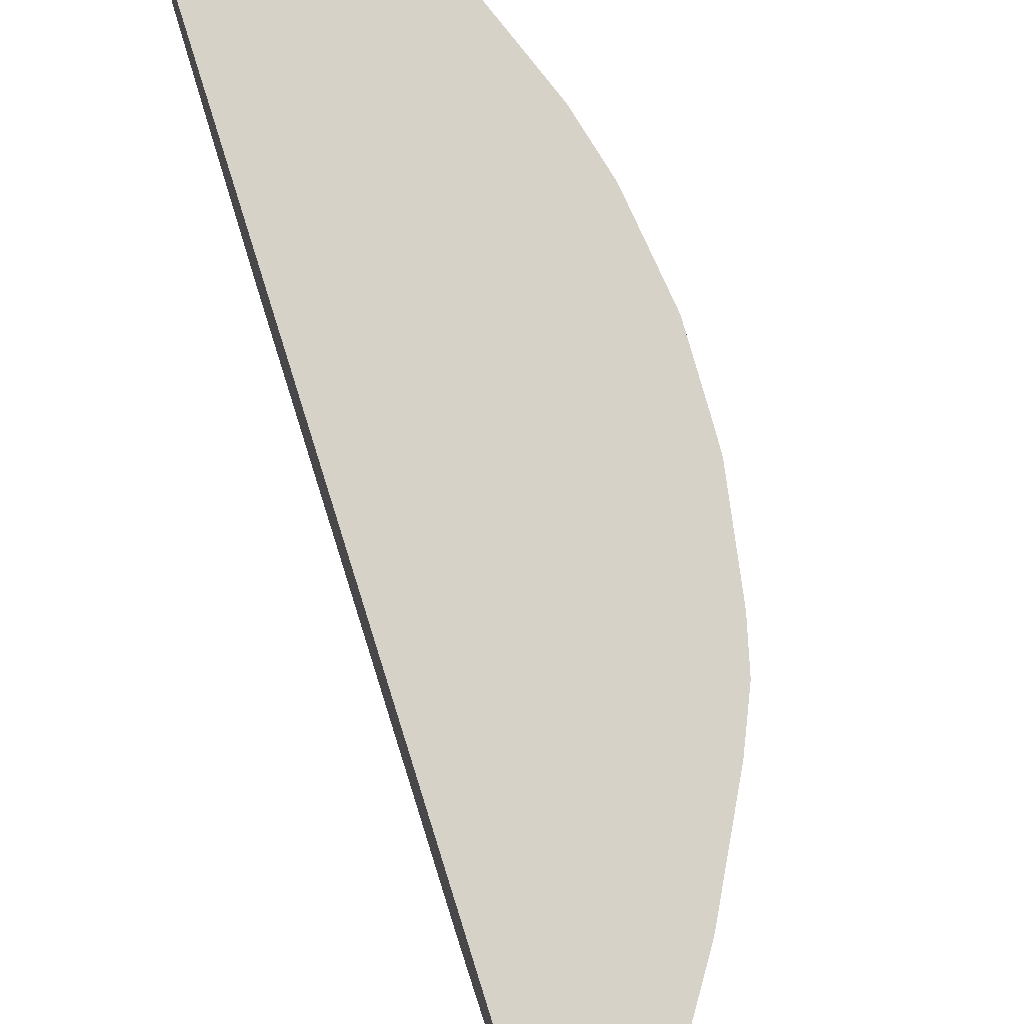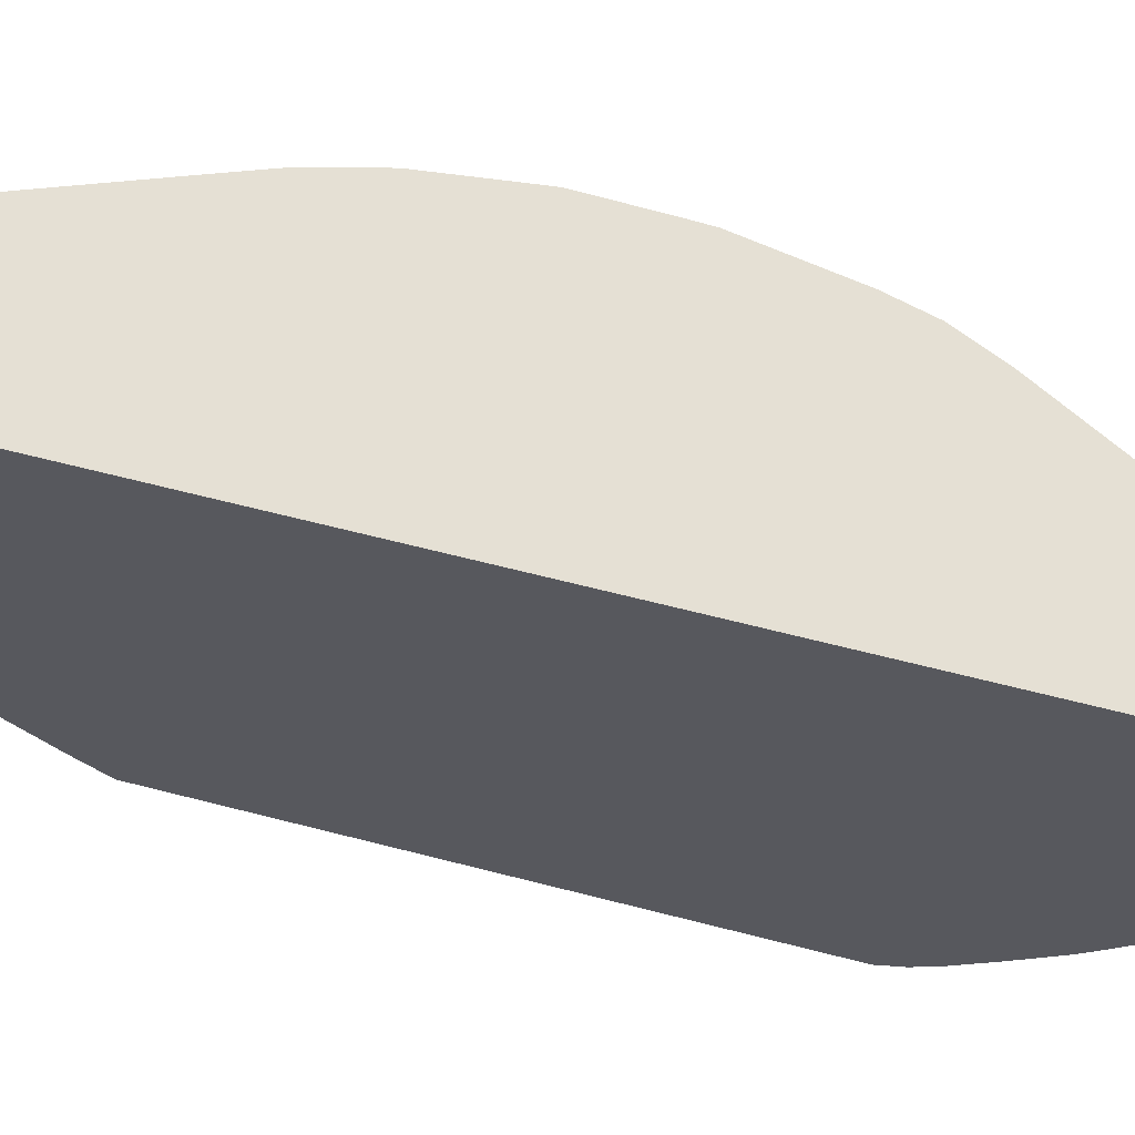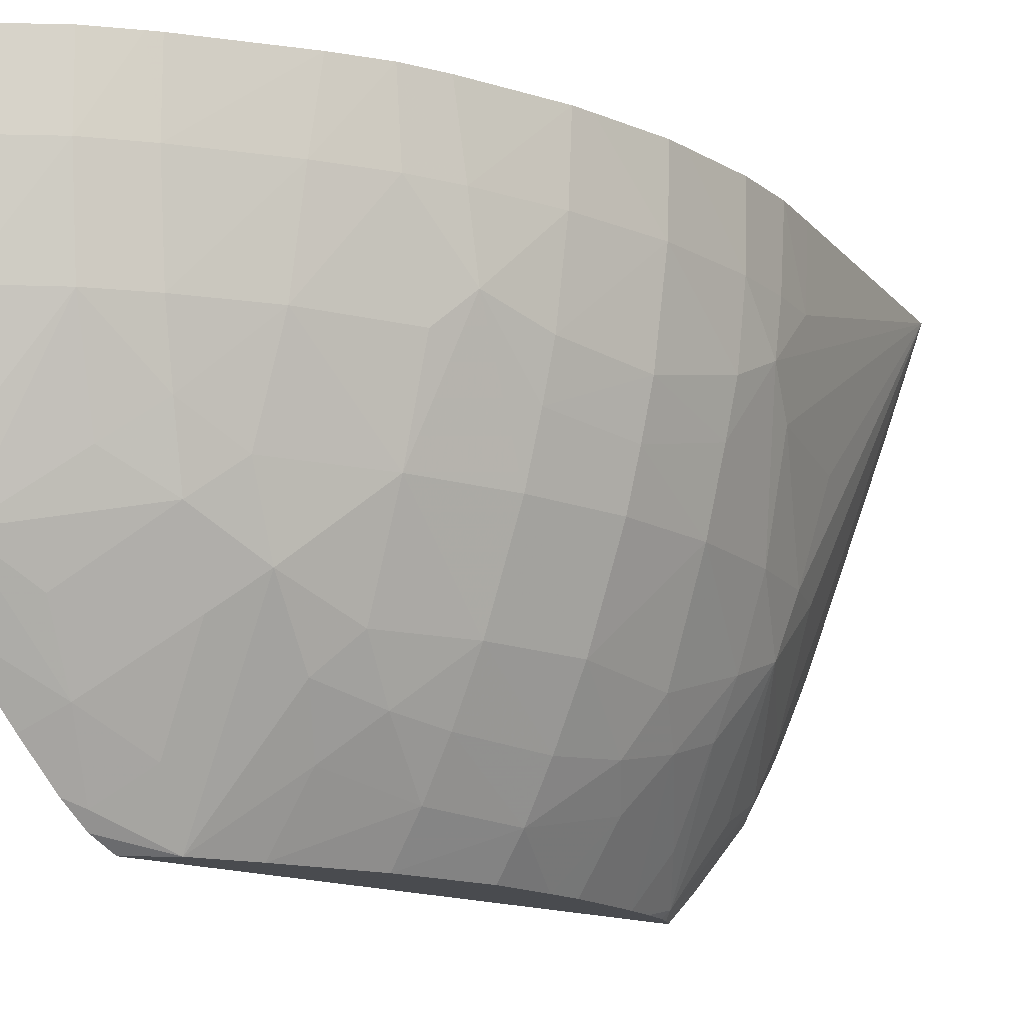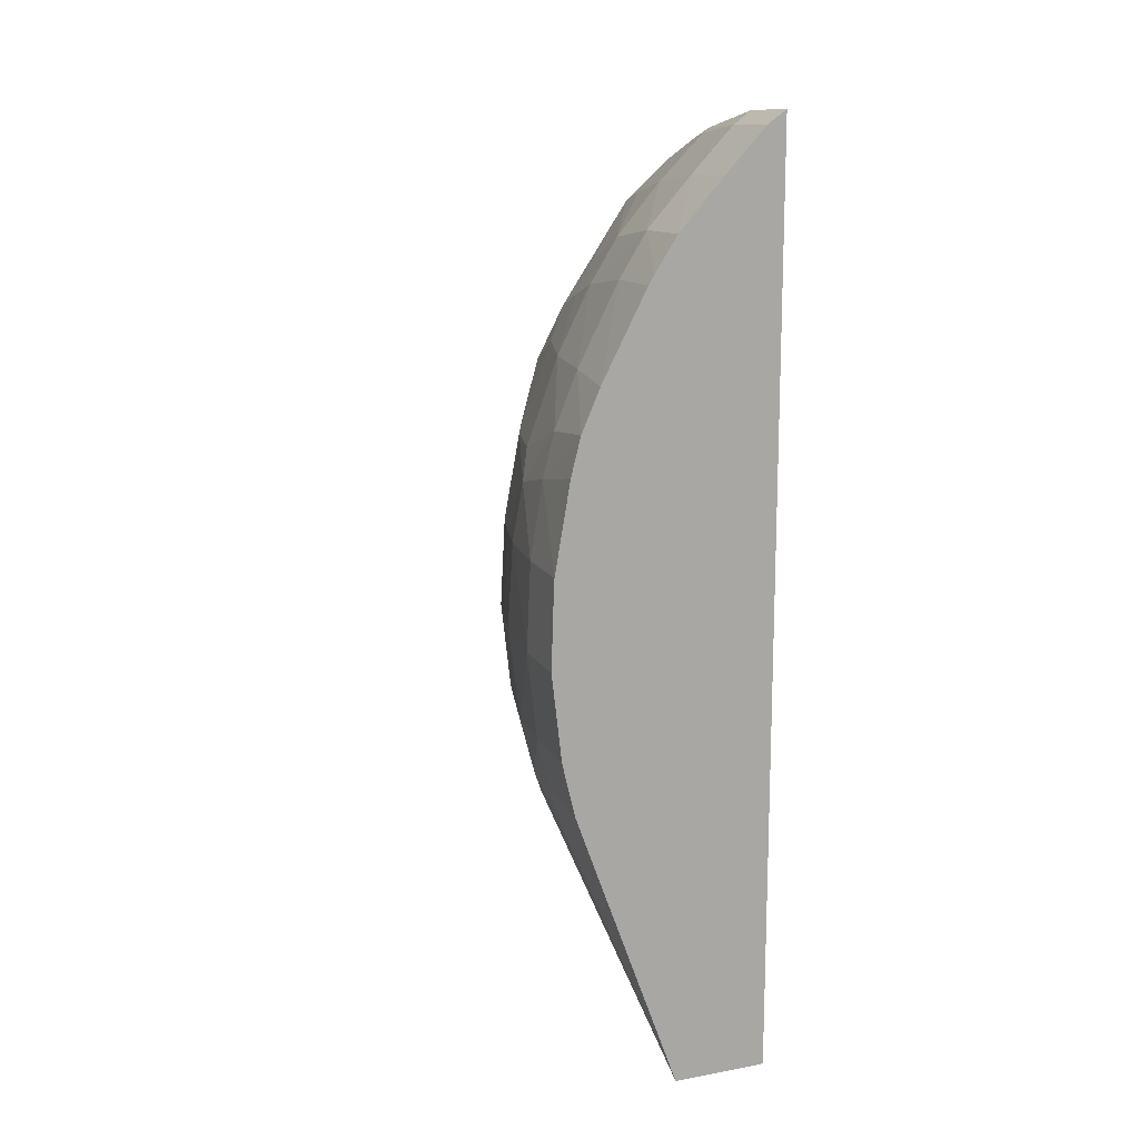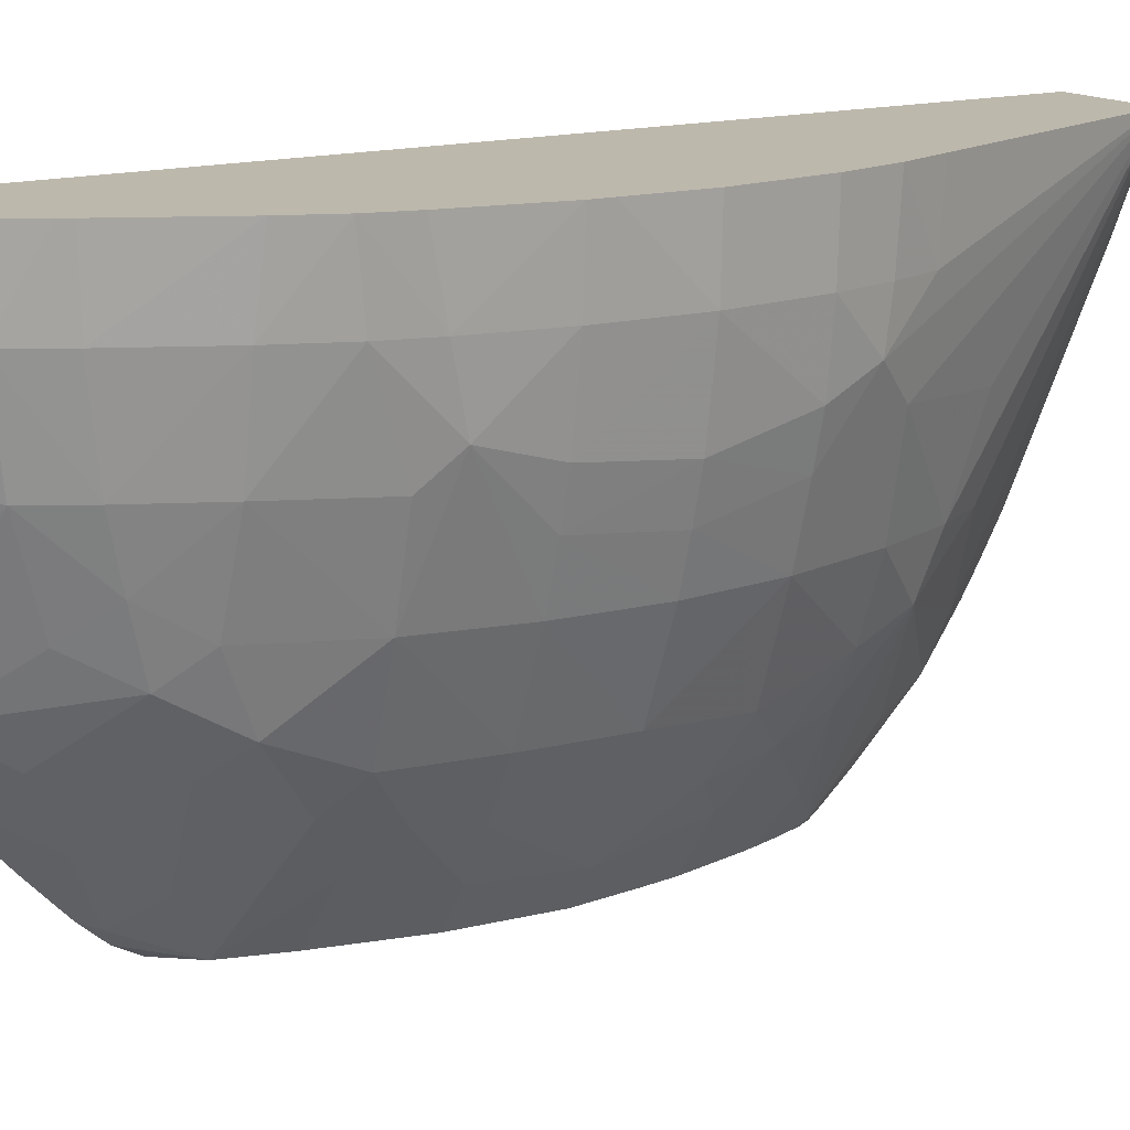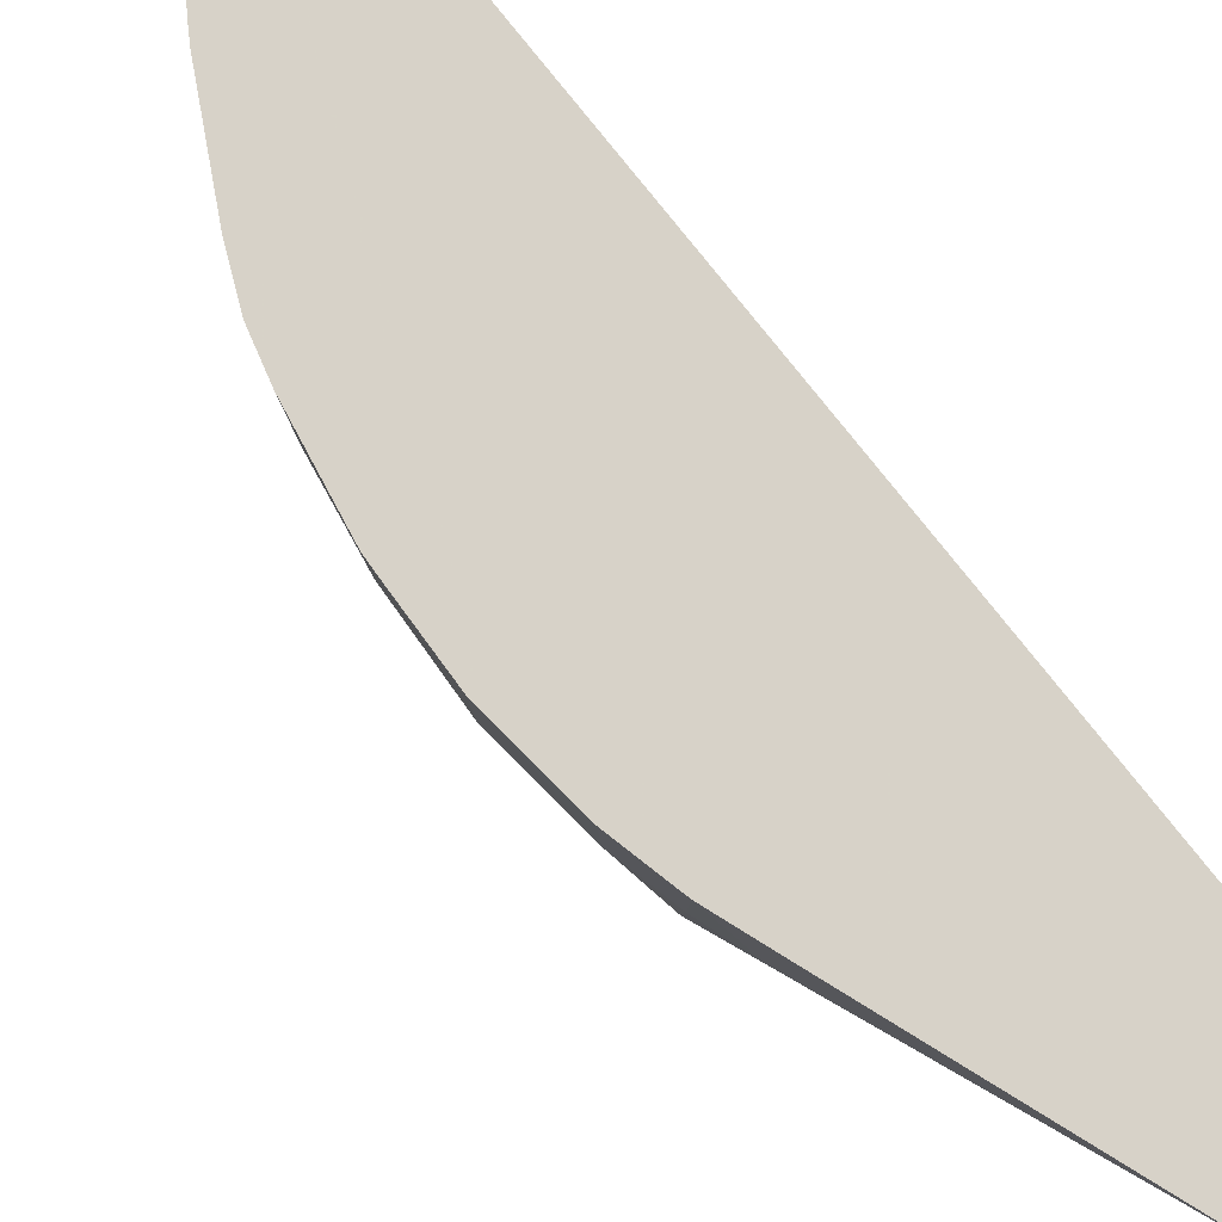
<metadata>
{"format":"obj","ext":"obj","renderer":"f3d","projection":"perspective","resolution":1024,"background":"white","views":[{"elev":77.3,"azim":162.6,"up":"+Z"},{"elev":65.3,"azim":104.5,"up":"+Z"},{"elev":-14.1,"azim":-135.0,"up":"+Z"},{"elev":13.9,"azim":-22.0,"up":"+Y"},{"elev":14.8,"azim":-122.4,"up":"+Z"},{"elev":77.3,"azim":-38.1,"up":"+Z"}]}
</metadata>
<code>
v -0.00653 0.0149 0.01395
v -0.00653 0.01488 0.01305
v -0.006777 0.01473 0.01395
v -0.00653 0.002947 0.01395
v -0.006759 0.01471 0.01305
v -0.00653 0.01465 0.01192
v -0.007299 0.01414 0.01305
v -0.007312 0.01416 0.01395
v -0.007762 0.002947 0.01395
v -0.00653 0.002947 0.01154
v -0.006618 0.01458 0.01192
v -0.00719 0.01401 0.01192
v -0.00653 0.0145 0.01146
v -0.007867 0.01351 0.01305
v -0.00788 0.01353 0.01395
v -0.007783 0.004802 0.01078
v -0.007167 0.003938 0.01082
v -0.006687 0.003537 0.01047
v -0.007235 0.002947 0.0128
v -0.008923 0.006103 0.01395
v -0.008917 0.00615 0.01305
v -0.009089 0.006785 0.01245
v -0.008831 0.006342 0.01201
v -0.008232 0.005033 0.0119
v -0.008117 0.005369 0.01078
v -0.00653 0.003112 0.01104
v -0.006987 0.01381 0.01078
v -0.007758 0.01335 0.01192
v -0.00653 0.01425 0.01078
v -0.008115 0.01278 0.01192
v -0.008218 0.01294 0.01305
v -0.008167 0.01308 0.01395
v -0.006962 0.004349 0.009649
v -0.008001 0.005583 0.01011
v -0.00653 0.003721 0.009855
v -0.00653 0.003464 0.0103
v -0.00653 0.003323 0.0106
v -0.009129 0.006671 0.01395
v -0.009111 0.006717 0.01305
v -0.009272 0.007379 0.01305
v -0.009163 0.007379 0.01219
v -0.009012 0.007379 0.01162
v -0.008467 0.006243 0.01078
v -0.006857 0.01367 0.01014
v -0.00759 0.013 0.01079
v -0.008001 0.01258 0.01118
v -0.00653 0.01387 0.009977
v -0.008547 0.01192 0.01192
v -0.008745 0.01192 0.01305
v -0.008242 0.01296 0.01395
v -0.00883 0.01184 0.01395
v -0.006816 0.004534 0.009074
v -0.00653 0.003844 0.009649
v -0.00812 0.006243 0.009876
v -0.007827 0.006243 0.009308
v -0.006799 0.005706 0.007962
v -0.006992 0.005109 0.008803
v -0.009303 0.007379 0.01395
v -0.009408 0.008272 0.01395
v -0.009402 0.008514 0.01305
v -0.009229 0.008514 0.01193
v -0.008773 0.007379 0.01078
v -0.009076 0.008514 0.01137
v -0.006594 0.01336 0.009384
v -0.006892 0.0126 0.008954
v -0.007071 0.01301 0.009717
v -0.007875 0.01236 0.01042
v -0.008193 0.01196 0.01079
v -0.00653 0.01347 0.009442
v -0.008631 0.01078 0.01078
v -0.008948 0.01081 0.01189
v -0.009041 0.0112 0.01305
v -0.009066 0.01129 0.01395
v -0.00653 0.004359 0.008904
v -0.00653 0.003899 0.00956
v -0.006583 0.005109 0.008235
v -0.00653 0.005065 0.008212
v -0.008248 0.007311 0.009555
v -0.007929 0.006888 0.009114
v -0.007247 0.006149 0.00841
v -0.006983 0.006419 0.00788
v -0.006868 0.006077 0.00788
v -0.006752 0.00577 0.00788
v -0.00667 0.005626 0.00788
v -0.00653 0.005398 0.007917
v -0.009435 0.008514 0.01395
v -0.009406 0.009406 0.01395
v -0.00935 0.009648 0.01305
v -0.009199 0.009648 0.01204
v -0.009048 0.009648 0.01147
v -0.008903 0.008514 0.01078
v -0.008443 0.008514 0.009649
v -0.00653 0.0133 0.009234
v -0.00653 0.01284 0.008725
v -0.00653 0.01241 0.008281
v -0.006627 0.01221 0.008197
v -0.007069 0.01187 0.008551
v -0.007673 0.01196 0.009622
v -0.008066 0.0116 0.009983
v -0.009142 0.01045 0.01226
v -0.008161 0.01071 0.009622
v -0.008378 0.009648 0.009649
v -0.008843 0.009648 0.01078
v -0.00919 0.01063 0.01305
v -0.009193 0.0108 0.01395
v -0.00653 0.005116 0.008167
v -0.008011 0.007645 0.008963
v -0.007689 0.007311 0.008556
v -0.007024 0.006557 0.00788
v -0.00653 0.00544 0.00788
v -0.009395 0.009648 0.01395
v -0.00805 0.008514 0.008891
v -0.00653 0.01213 0.008033
v -0.006868 0.01145 0.00788
v -0.007859 0.01104 0.009226
v -0.007965 0.01029 0.009049
v -0.008015 0.009648 0.008955
v -0.007714 0.008514 0.008324
v -0.007294 0.007772 0.00788
v -0.00723 0.007361 0.00788
v -0.00653 0.01184 0.00788
v -0.007064 0.01077 0.00788
v -0.007572 0.01071 0.008607
v -0.007673 0.009648 0.008388
v -0.007309 0.009648 0.00788
v -0.007388 0.008514 0.00788
f 30 49 31
f 31 50 32
f 41 61 42
f 42 62 43
f 56 83 84
f 56 84 85
f 73 104 105
f 76 85 106
f 52 57 56
f 52 56 76
f 60 88 89
f 60 89 61
f 45 67 46
f 46 67 68
f 46 68 48
f 47 69 64
f 55 79 80
f 56 80 81
f 64 93 94
f 64 94 65
f 49 72 73
f 49 73 51
f 52 74 75
f 52 75 53
f 60 86 87
f 60 87 88
f 34 56 57
f 34 57 52
f 54 62 78
f 54 78 79
f 54 79 55
f 55 80 56
f 62 92 78
f 63 90 91
f 70 103 100
f 71 100 72
f 92 102 112
f 92 112 107
f 95 113 96
f 96 113 114
f 65 97 98
f 65 98 66
f 78 107 79
f 79 107 108
f 61 89 90
f 61 90 63
f 62 63 91
f 62 91 92
f 108 120 109
f 112 117 118
f 113 121 114
f 114 122 123
f 64 69 93
f 65 94 95
f 65 95 96
f 65 96 97
f 76 106 77
f 78 92 107
f 52 76 77
f 52 77 74
f 67 99 68
f 68 99 70
f 81 126 125
f 81 125 122
f 81 120 119
f 81 119 126
f 91 103 92
f 92 103 102
f 1 87 86
f 1 86 59
f 84 110 85
f 87 111 88
f 81 84 83
f 81 83 82
f 98 114 99
f 99 114 115
f 70 101 102
f 70 102 103
f 79 81 80
f 81 109 120
f 107 112 118
f 107 118 108
f 5 12 7
f 6 13 11
f 81 122 114
f 81 114 121
f 81 121 110
f 81 110 84
f 96 114 97
f 97 114 98
f 66 98 67
f 67 98 99
f 88 111 104
f 88 104 100
f 90 103 91
f 90 100 103
f 101 115 116
f 102 117 112
f 102 116 117
f 104 111 105
f 1 93 69
f 1 69 47
f 108 118 119
f 108 119 120
f 1 121 113
f 1 113 95
f 117 124 118
f 118 124 125
f 88 100 89
f 89 100 90
f 116 123 124
f 116 124 117
f 28 45 46
f 28 46 30
f 1 9 4
f 1 4 10
f 122 125 124
f 122 124 123
f 1 59 58
f 1 58 38
f 79 108 109
f 79 109 81
f 70 100 71
f 70 99 101
f 118 125 126
f 118 126 119
f 18 33 35
f 18 35 36
f 5 6 11
f 5 11 12
f 1 95 94
f 1 94 93
f 1 8 15
f 1 15 32
f 1 37 36
f 1 36 35
f 9 17 18
f 9 18 19
f 2 5 3
f 2 6 5
f 16 34 33
f 17 33 18
f 27 29 44
f 27 44 28
f 1 10 26
f 1 26 37
f 1 47 29
f 1 29 13
f 114 123 115
f 115 123 116
f 99 115 101
f 101 116 102
f 23 25 24
f 25 43 34
f 1 38 20
f 1 20 9
f 1 2 3
f 1 3 8
f 14 28 30
f 14 30 31
f 22 41 42
f 22 42 43
f 42 61 63
f 42 63 62
f 1 77 106
f 1 106 85
f 1 85 110
f 1 110 121
f 9 20 21
f 9 21 22
f 1 35 53
f 1 53 75
f 1 105 111
f 1 111 87
f 1 75 74
f 1 74 77
f 9 24 25
f 9 25 16
f 1 51 73
f 1 73 105
f 1 32 50
f 1 50 51
f 1 13 6
f 1 6 2
f 22 43 23
f 23 43 25
f 9 22 23
f 9 23 24
f 56 85 76
f 59 86 60
f 34 54 55
f 34 55 56
f 44 66 67
f 44 67 45
f 28 44 45
f 29 47 44
f 30 46 48
f 30 48 49
f 40 60 41
f 41 60 61
f 48 71 72
f 48 72 49
f 33 34 52
f 33 52 53
f 33 53 35
f 34 43 54
f 44 64 65
f 44 65 66
f 18 36 19
f 19 36 37
f 38 58 39
f 39 58 40
f 40 58 59
f 40 59 60
f 48 68 70
f 48 70 71
f 56 81 82
f 56 82 83
f 72 100 104
f 72 104 73
f 43 62 54
f 44 47 64
f 4 9 19
f 4 19 10
f 10 19 26
f 11 13 27
f 11 27 12
f 12 27 28
f 12 28 14
f 13 29 27
f 22 39 40
f 22 40 41
f 31 49 51
f 31 51 50
f 16 33 17
f 16 25 34
f 3 5 7
f 3 7 8
f 19 37 26
f 20 38 21
f 21 38 39
f 21 39 22
f 7 15 8
f 9 16 17
f 14 31 32
f 14 32 15
f 7 12 14
f 7 14 15

</code>
